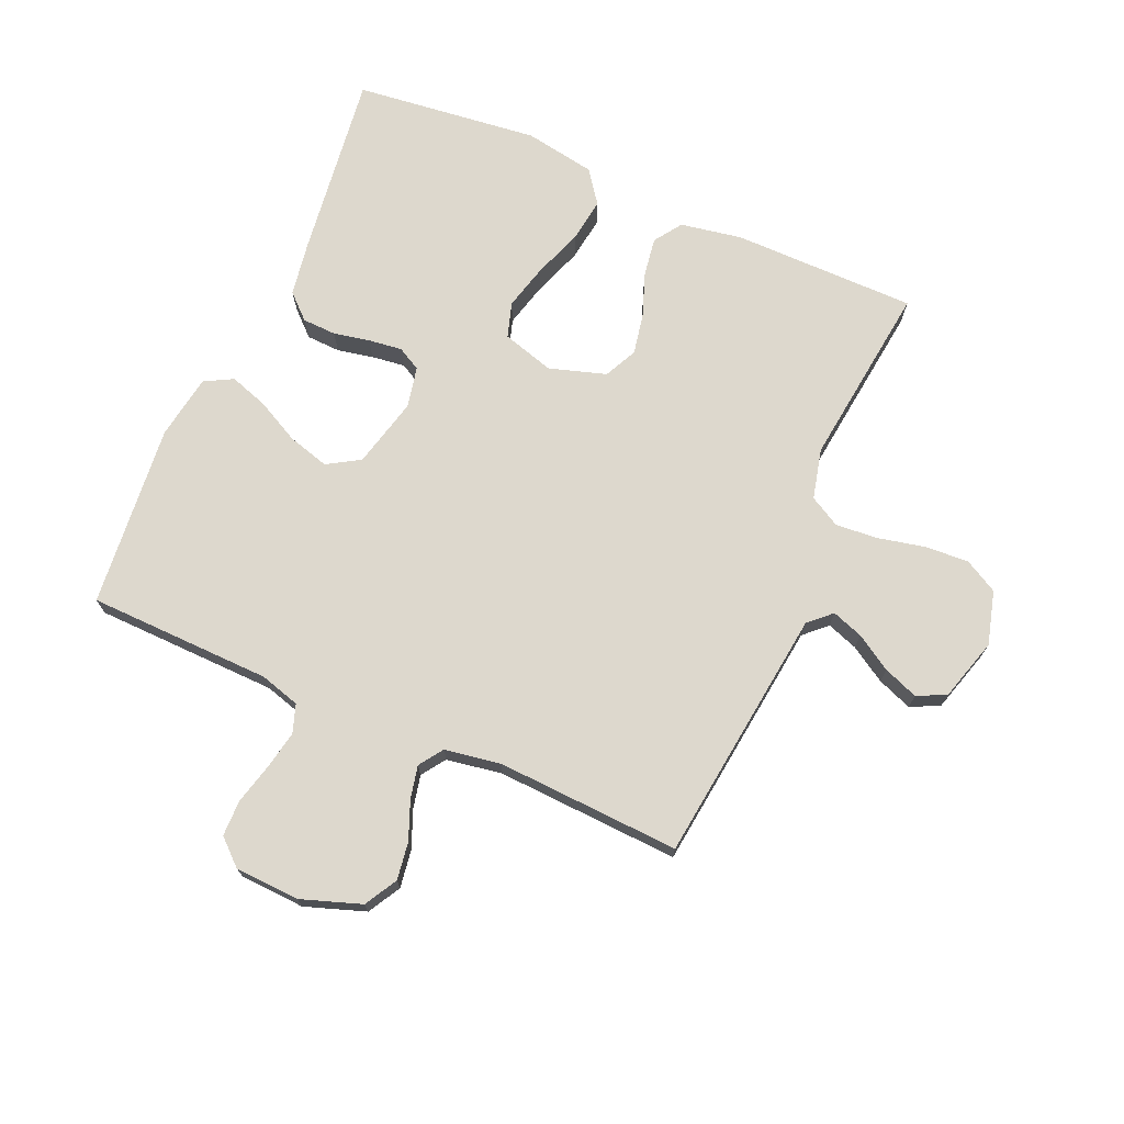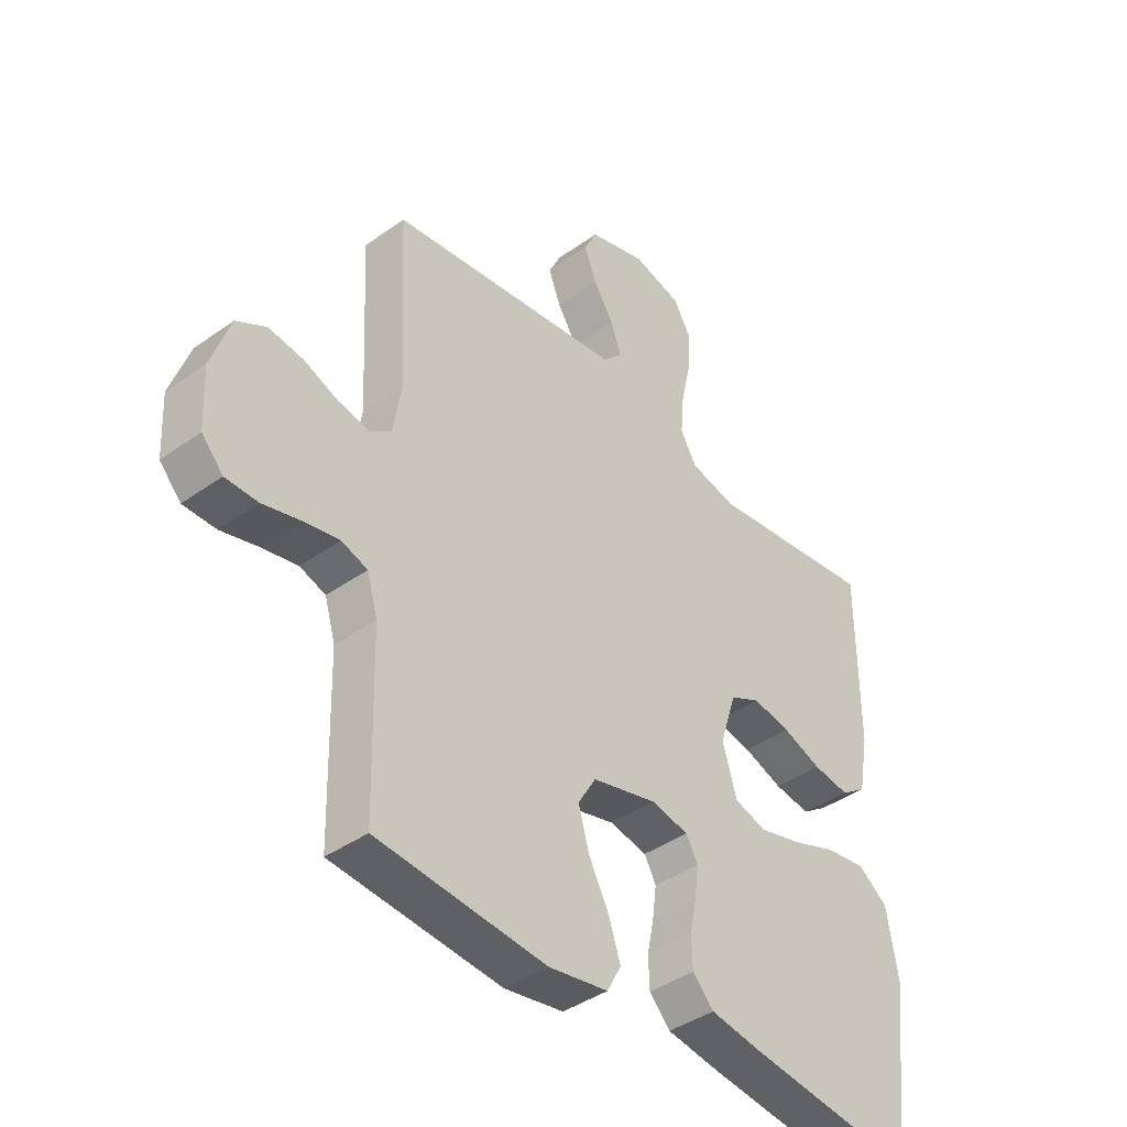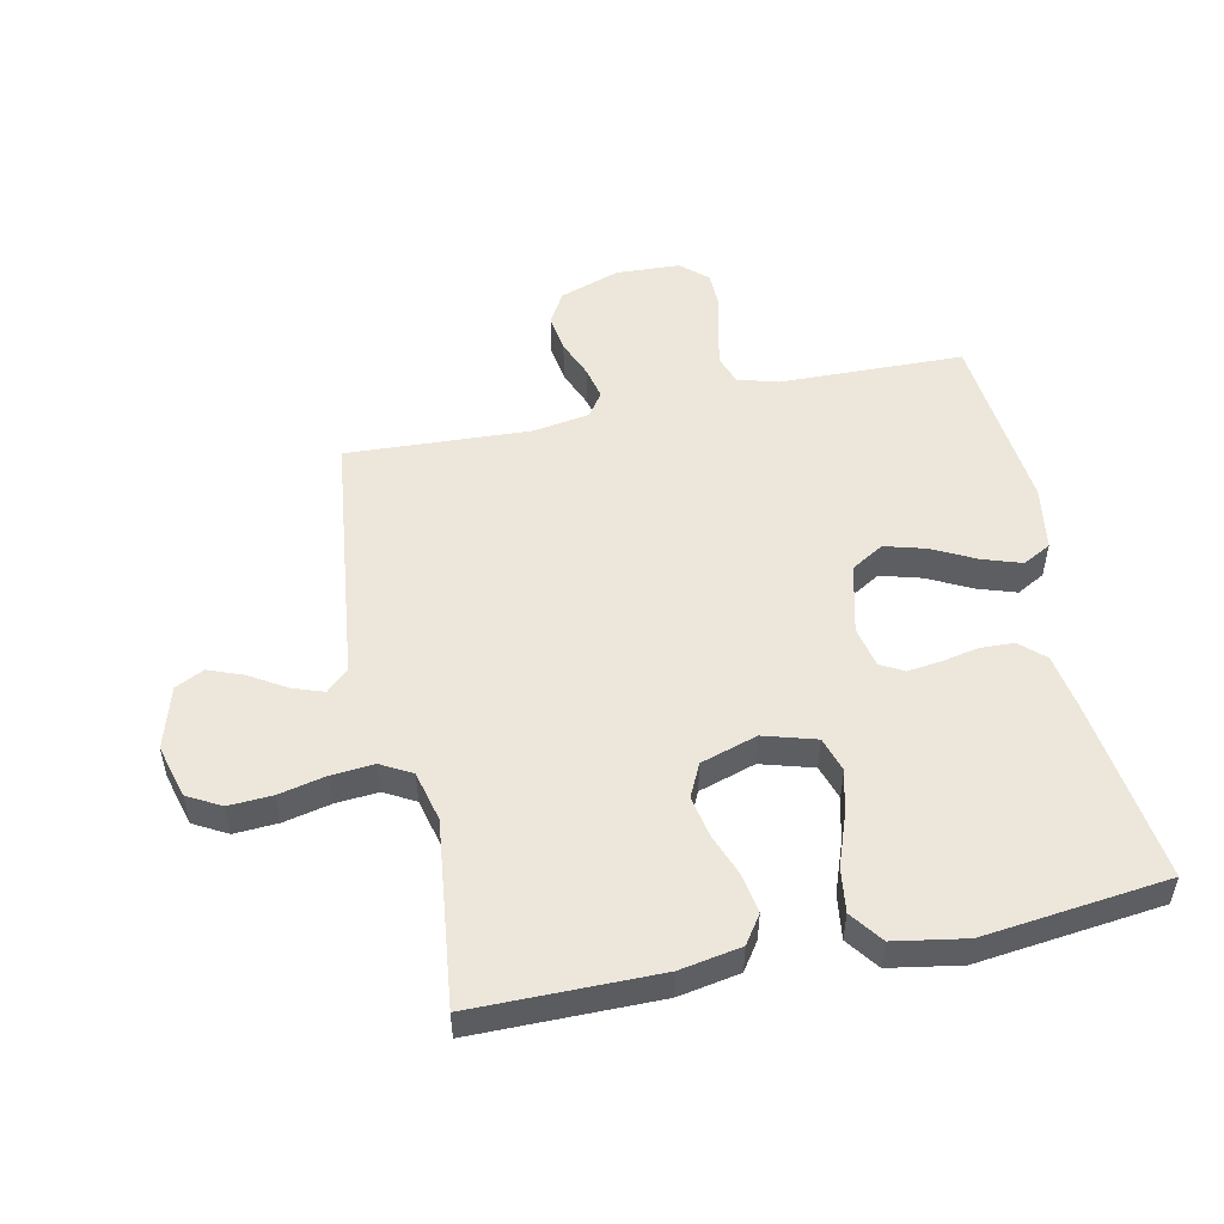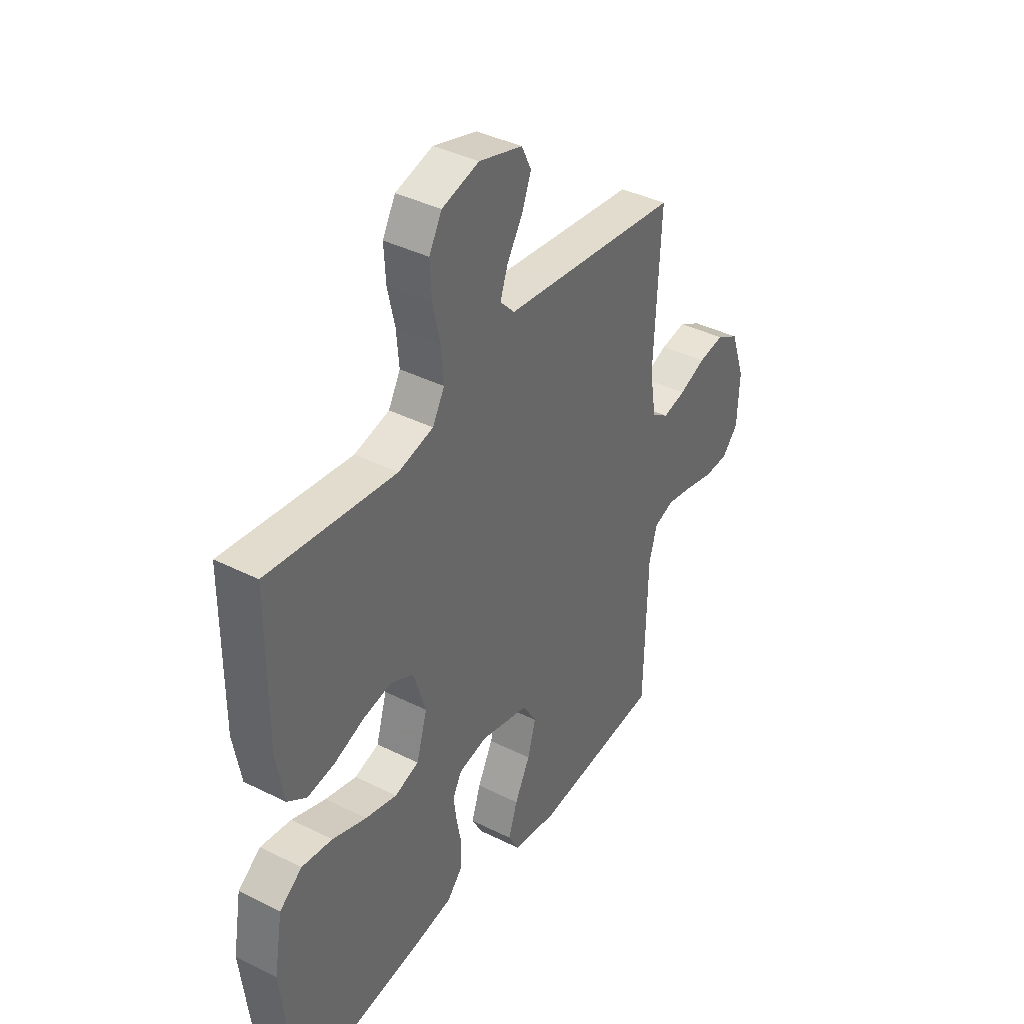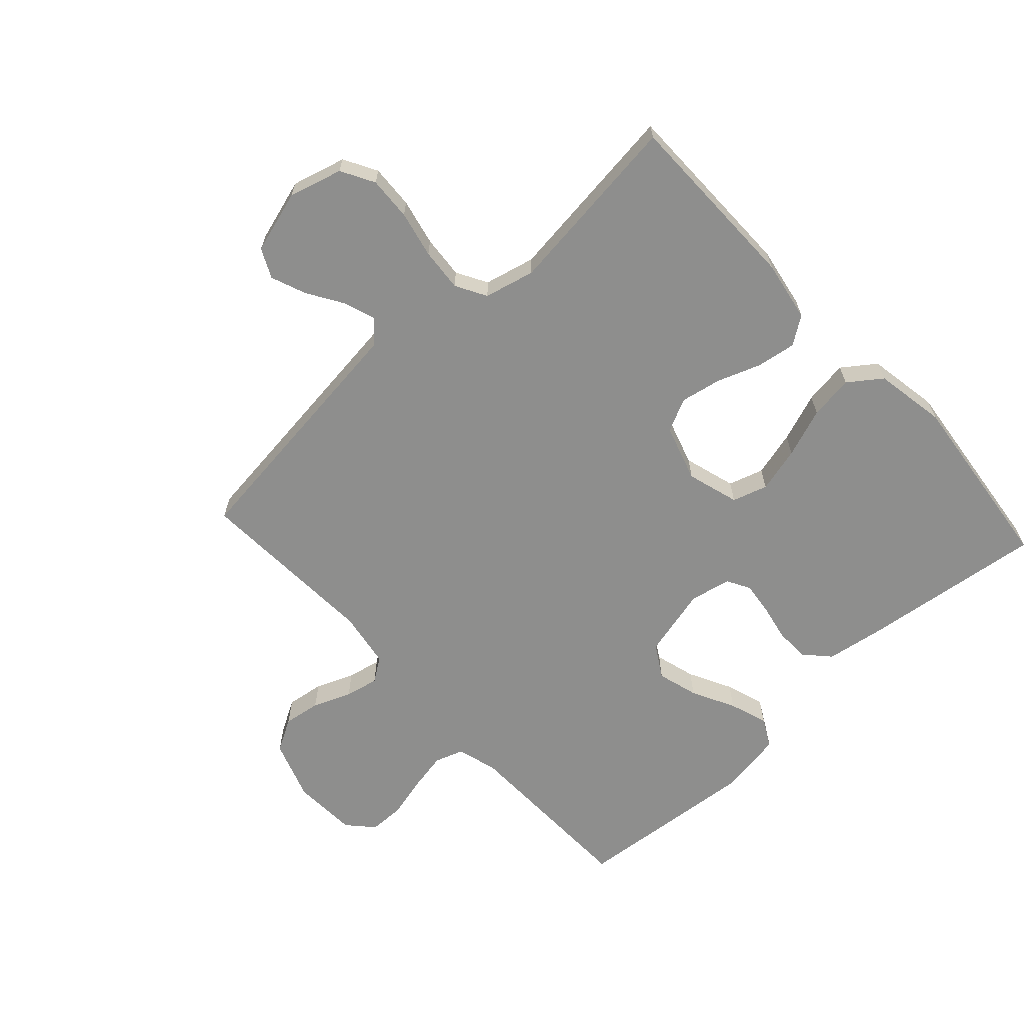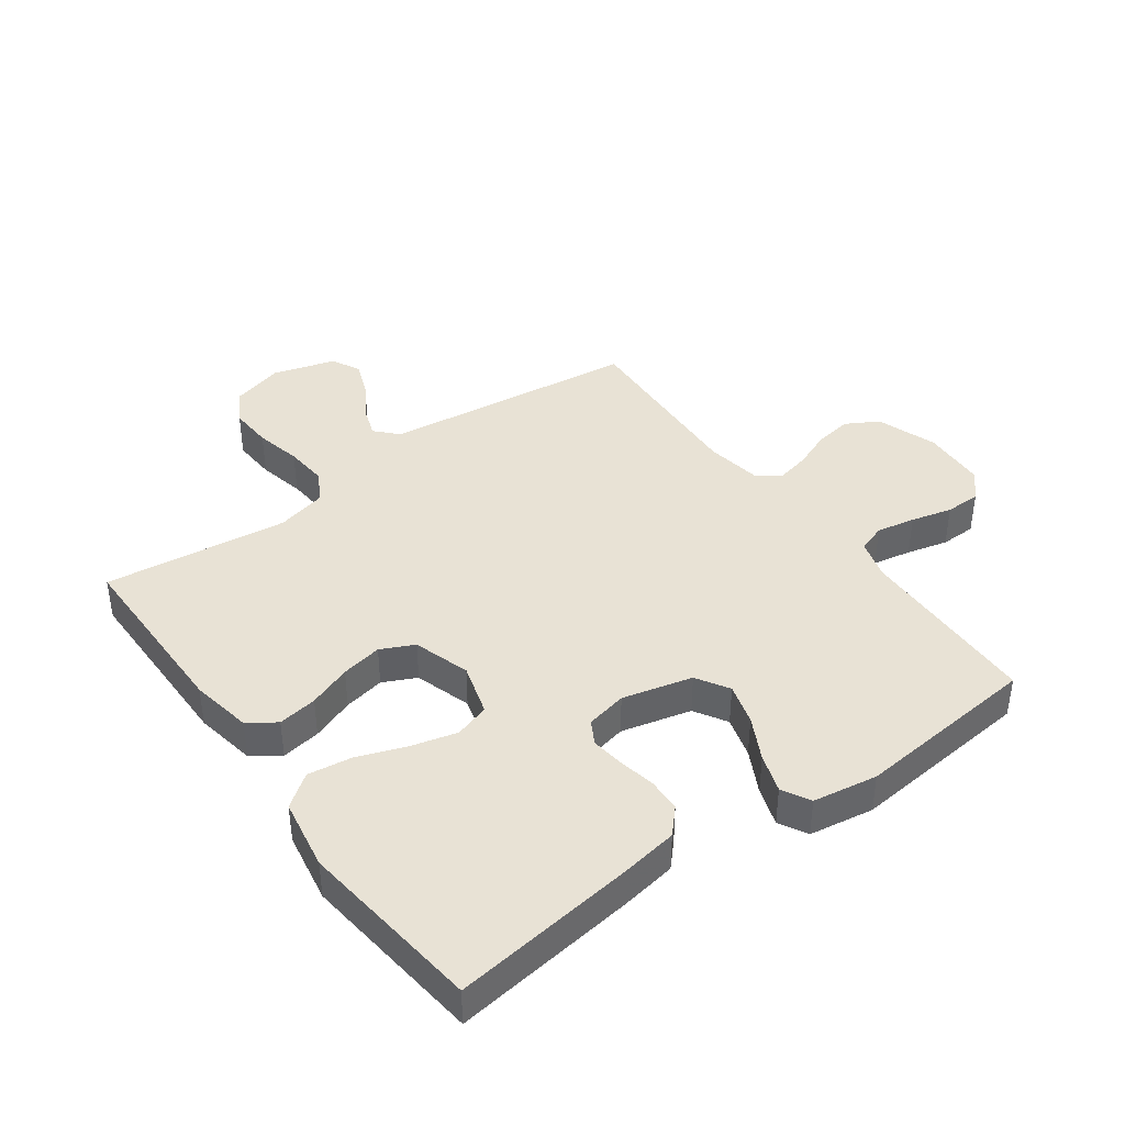
<metadata>
{"format":"obj","ext":"obj","renderer":"f3d","projection":"perspective","resolution":1024,"background":"white","views":[{"elev":72.1,"azim":-66.4,"up":"+Y"},{"elev":-40.8,"azim":-48.9,"up":"+Z"},{"elev":51.6,"azim":78.0,"up":"+Y"},{"elev":39.3,"azim":122.0,"up":"+Z"},{"elev":-64.9,"azim":42.7,"up":"+Y"},{"elev":40.8,"azim":144.1,"up":"+Y"}]}
</metadata>
<code>
v 0.5 0.07 -0.5
v 0.2 0.07 -0.461
v 0.108 0.07 -0.446
v 0.071 0.07 -0.406
v 0.069 0.07 -0.351
v 0.081 0.07 -0.292
v 0.088 0.07 -0.237
v 0.067 0.07 -0.199
v 0 0.07 -0.185
v -0.114 0.07 -0.213
v -0.146 0.07 -0.266
v -0.127 0.07 -0.333
v -0.091 0.07 -0.403
v -0.07 0.07 -0.466
v -0.095 0.07 -0.512
v -0.2 0.07 -0.529
v -0.5 0.07 -0.5
v -0.507 0.07 -0.2
v -0.526 0.07 -0.135
v -0.572 0.07 -0.119
v -0.635 0.07 -0.131
v -0.702 0.07 -0.148
v -0.76 0.07 -0.147
v -0.798 0.07 -0.105
v -0.803 0.07 0
v -0.769 0.07 0.098
v -0.716 0.07 0.128
v -0.655 0.07 0.119
v -0.593 0.07 0.094
v -0.539 0.07 0.082
v -0.5 0.07 0.109
v -0.485 0.07 0.2
v -0.5 0.07 0.5
v -0.2 0.07 0.536
v -0.083 0.07 0.55
v -0.049 0.07 0.586
v -0.067 0.07 0.637
v -0.103 0.07 0.695
v -0.125 0.07 0.752
v -0.102 0.07 0.799
v 0 0.07 0.829
v 0.087 0.07 0.805
v 0.117 0.07 0.751
v 0.113 0.07 0.68
v 0.096 0.07 0.604
v 0.09 0.07 0.534
v 0.118 0.07 0.484
v 0.2 0.07 0.464
v 0.5 0.07 0.5
v 0.501 0.07 0.2
v 0.483 0.07 0.1
v 0.438 0.07 0.069
v 0.374 0.07 0.079
v 0.304 0.07 0.105
v 0.237 0.07 0.118
v 0.183 0.07 0.092
v 0.154 0.07 0
v 0.179 0.07 -0.085
v 0.236 0.07 -0.103
v 0.31 0.07 -0.084
v 0.39 0.07 -0.055
v 0.462 0.07 -0.045
v 0.515 0.07 -0.084
v 0.535 0.07 -0.2
v 0.5 0 -0.5
v 0.2 0 -0.461
v 0.108 0 -0.446
v 0.071 0 -0.406
v 0.069 0 -0.351
v 0.081 0 -0.292
v 0.088 0 -0.237
v 0.067 0 -0.199
v 0 0 -0.185
v -0.114 0 -0.213
v -0.146 0 -0.266
v -0.127 0 -0.333
v -0.091 0 -0.403
v -0.07 0 -0.466
v -0.095 0 -0.512
v -0.2 0 -0.529
v -0.5 0 -0.5
v -0.507 0 -0.2
v -0.526 0 -0.135
v -0.572 0 -0.119
v -0.635 0 -0.131
v -0.702 0 -0.148
v -0.76 0 -0.147
v -0.798 0 -0.105
v -0.803 0 0
v -0.769 0 0.098
v -0.716 0 0.128
v -0.655 0 0.119
v -0.593 0 0.094
v -0.539 0 0.082
v -0.5 0 0.109
v -0.485 0 0.2
v -0.5 0 0.5
v -0.2 0 0.536
v -0.083 0 0.55
v -0.049 0 0.586
v -0.067 0 0.637
v -0.103 0 0.695
v -0.125 0 0.752
v -0.102 0 0.799
v 0 0 0.829
v 0.087 0 0.805
v 0.117 0 0.751
v 0.113 0 0.68
v 0.096 0 0.604
v 0.09 0 0.534
v 0.118 0 0.484
v 0.2 0 0.464
v 0.5 0 0.5
v 0.501 0 0.2
v 0.483 0 0.1
v 0.438 0 0.069
v 0.374 0 0.079
v 0.304 0 0.105
v 0.237 0 0.118
v 0.183 0 0.092
v 0.154 0 0
v 0.179 0 -0.085
v 0.236 0 -0.103
v 0.31 0 -0.084
v 0.39 0 -0.055
v 0.462 0 -0.045
v 0.515 0 -0.084
v 0.535 0 -0.2
f 4 5 6
f 3 4 6
f 2 3 6
f 1 2 6
f 64 1 6
f 63 64 6
f 62 63 6
f 61 62 6
f 60 61 6
f 59 60 6 7
f 58 59 7 8
f 57 58 8 9
f 56 57 9 10
f 52 53 54
f 51 52 54
f 50 51 54
f 49 50 54
f 48 49 54
f 47 48 54 55
f 46 47 55 56
f 43 44 45
f 42 43 45
f 41 42 45
f 40 41 45
f 39 40 45
f 38 39 45
f 37 38 45
f 36 37 45 46
f 46 56 10
f 36 46 10
f 35 36 10
f 35 10 11
f 34 35 11
f 33 34 11
f 32 33 11
f 27 28 29
f 26 27 29
f 25 26 29
f 24 25 29
f 23 24 29
f 22 23 29
f 21 22 29
f 20 21 29 30
f 19 20 30 31
f 16 17 18
f 15 16 18
f 14 15 18
f 13 14 18
f 12 13 18
f 19 31 32
f 18 19 32
f 12 18 32
f 11 12 32
f 70 69 68
f 70 68 67
f 70 67 66
f 70 66 65
f 70 65 128
f 70 128 127
f 70 127 126
f 70 126 125
f 70 125 124
f 71 70 124 123
f 72 71 123 122
f 73 72 122 121
f 74 73 121 120
f 118 117 116
f 118 116 115
f 118 115 114
f 118 114 113
f 118 113 112
f 119 118 112 111
f 120 119 111 110
f 109 108 107
f 109 107 106
f 109 106 105
f 109 105 104
f 109 104 103
f 109 103 102
f 109 102 101
f 110 109 101 100
f 74 120 110
f 74 110 100
f 74 100 99
f 75 74 99
f 75 99 98
f 75 98 97
f 75 97 96
f 93 92 91
f 93 91 90
f 93 90 89
f 93 89 88
f 93 88 87
f 93 87 86
f 93 86 85
f 94 93 85 84
f 95 94 84 83
f 82 81 80
f 82 80 79
f 82 79 78
f 82 78 77
f 82 77 76
f 96 95 83
f 96 83 82
f 96 82 76
f 96 76 75
f 1 65 66 2
f 2 66 67 3
f 3 67 68 4
f 4 68 69 5
f 5 69 70 6
f 6 70 71 7
f 7 71 72 8
f 8 72 73 9
f 9 73 74 10
f 10 74 75 11
f 11 75 76 12
f 12 76 77 13
f 13 77 78 14
f 14 78 79 15
f 15 79 80 16
f 16 80 81 17
f 17 81 82 18
f 18 82 83 19
f 19 83 84 20
f 20 84 85 21
f 21 85 86 22
f 22 86 87 23
f 23 87 88 24
f 24 88 89 25
f 25 89 90 26
f 26 90 91 27
f 27 91 92 28
f 28 92 93 29
f 29 93 94 30
f 30 94 95 31
f 31 95 96 32
f 32 96 97 33
f 33 97 98 34
f 34 98 99 35
f 35 99 100 36
f 36 100 101 37
f 37 101 102 38
f 38 102 103 39
f 39 103 104 40
f 40 104 105 41
f 41 105 106 42
f 42 106 107 43
f 43 107 108 44
f 44 108 109 45
f 45 109 110 46
f 46 110 111 47
f 47 111 112 48
f 48 112 113 49
f 49 113 114 50
f 50 114 115 51
f 51 115 116 52
f 52 116 117 53
f 53 117 118 54
f 54 118 119 55
f 55 119 120 56
f 56 120 121 57
f 57 121 122 58
f 58 122 123 59
f 59 123 124 60
f 60 124 125 61
f 61 125 126 62
f 62 126 127 63
f 63 127 128 64
f 64 128 65 1

</code>
